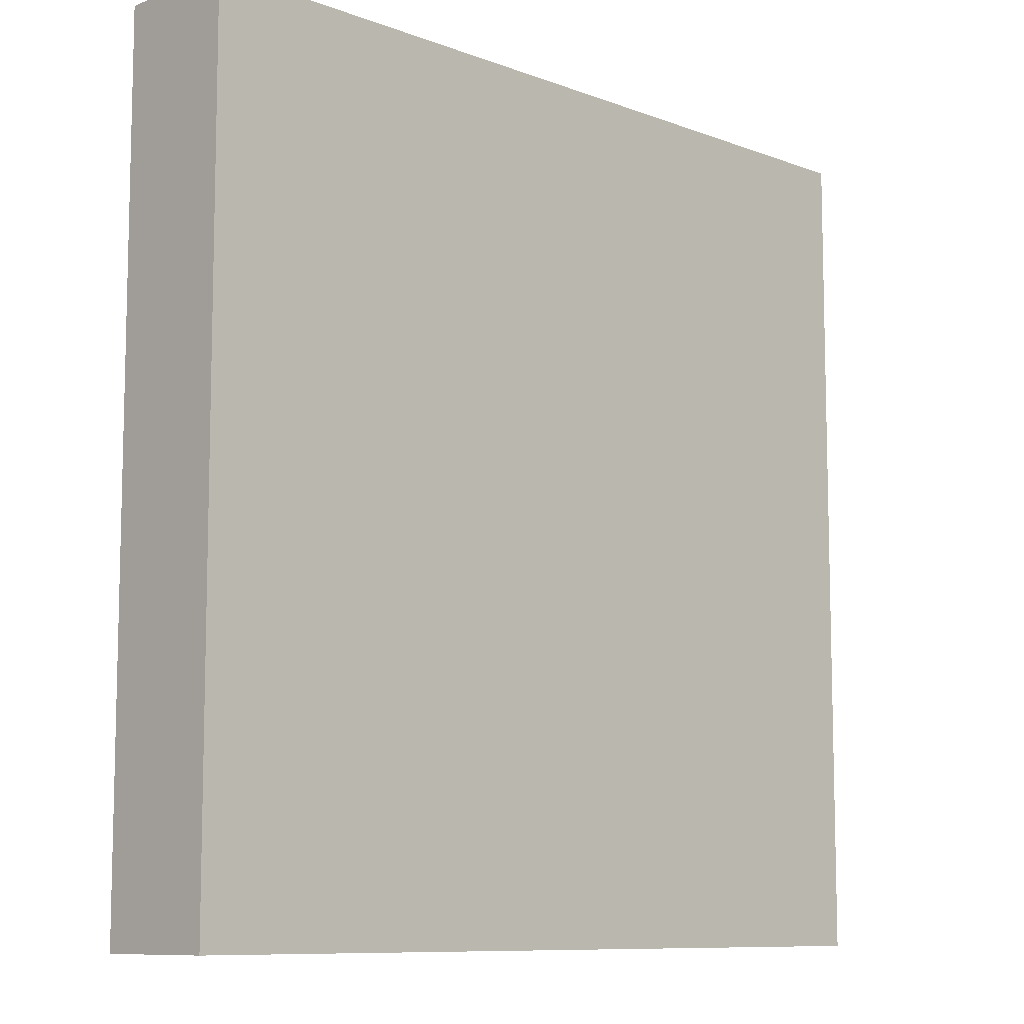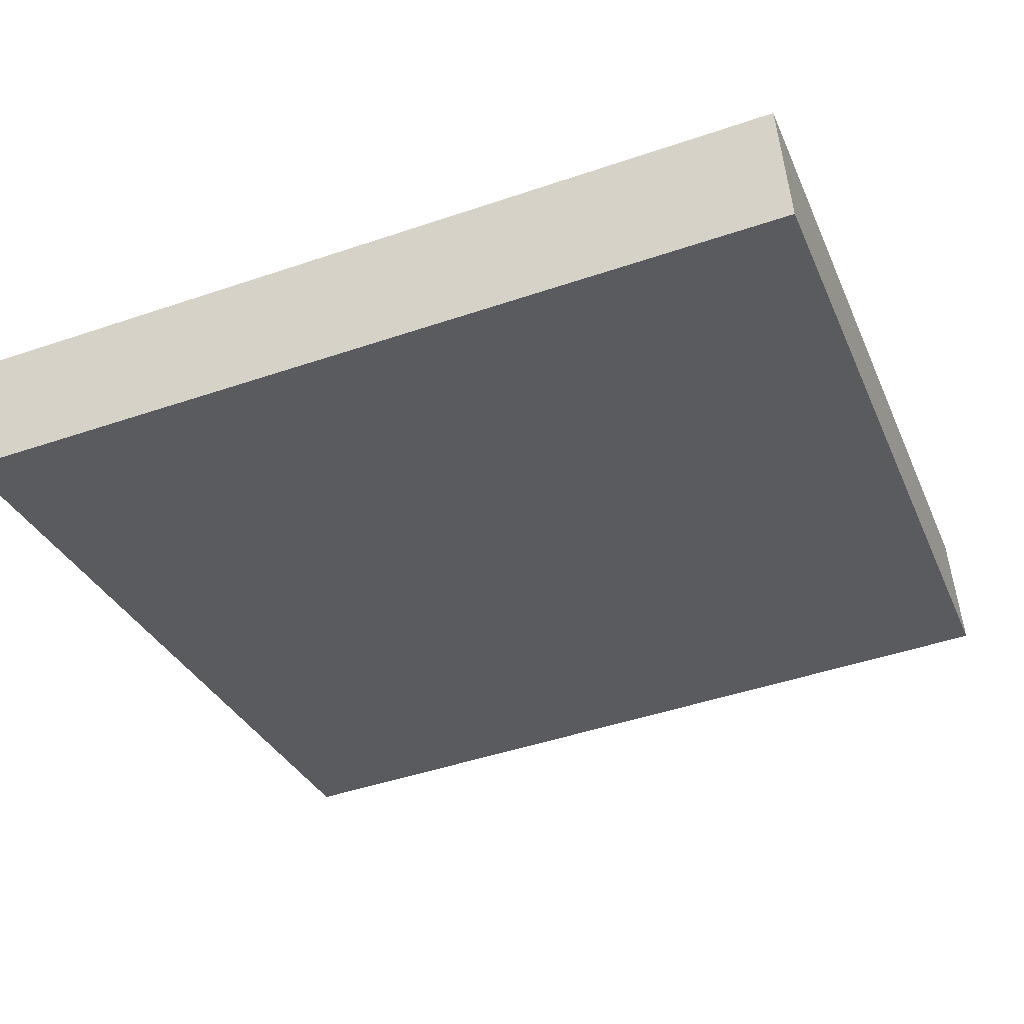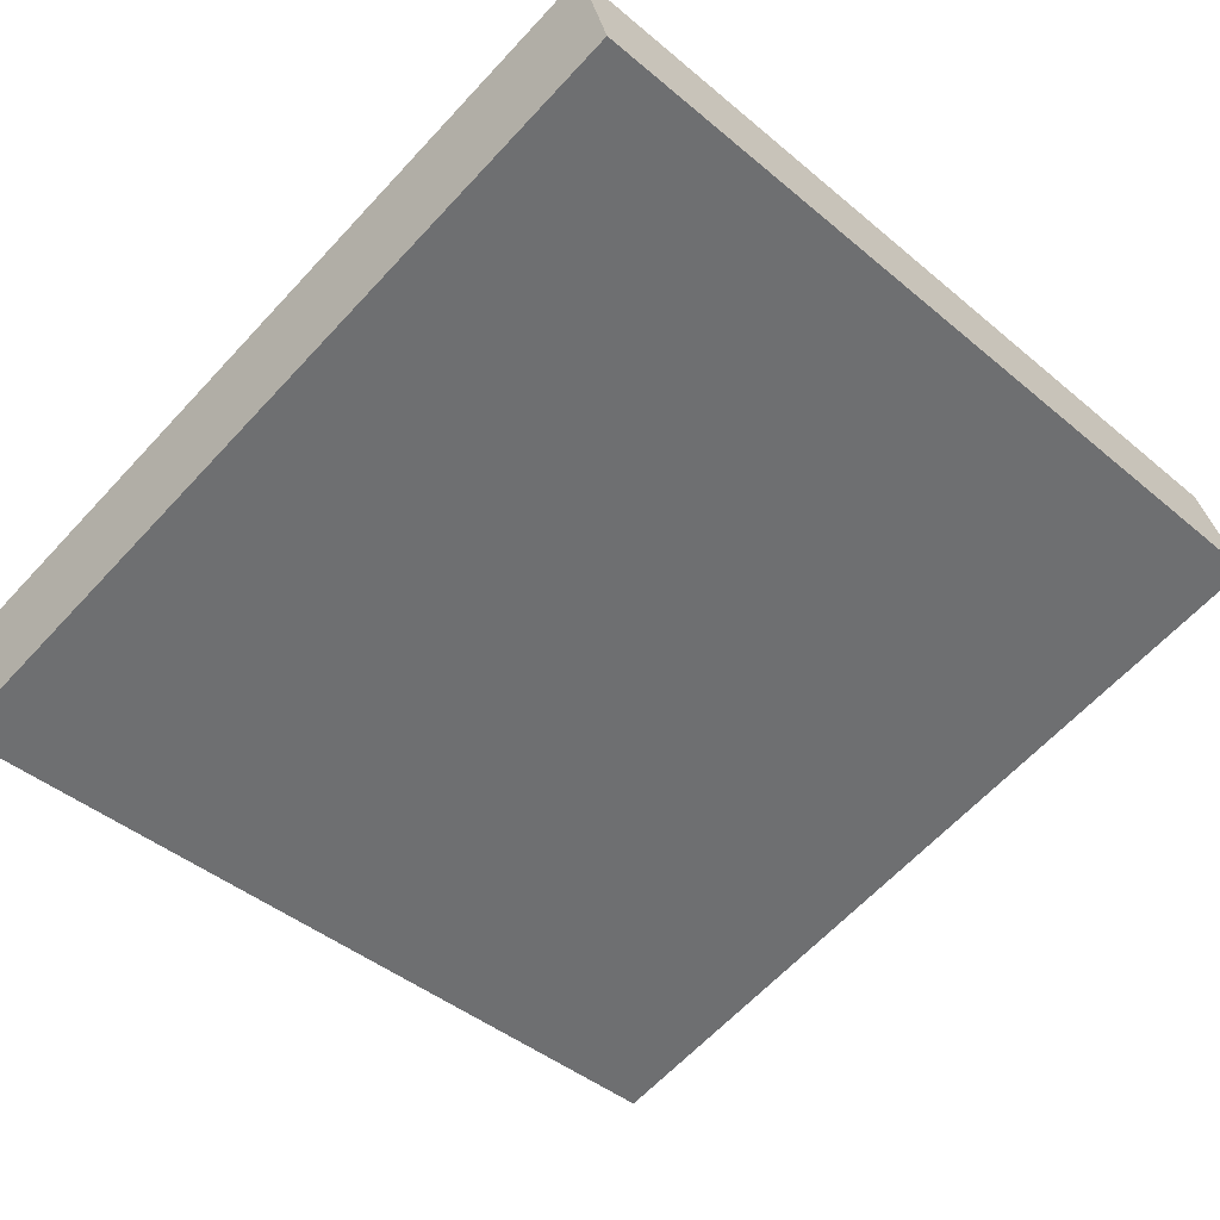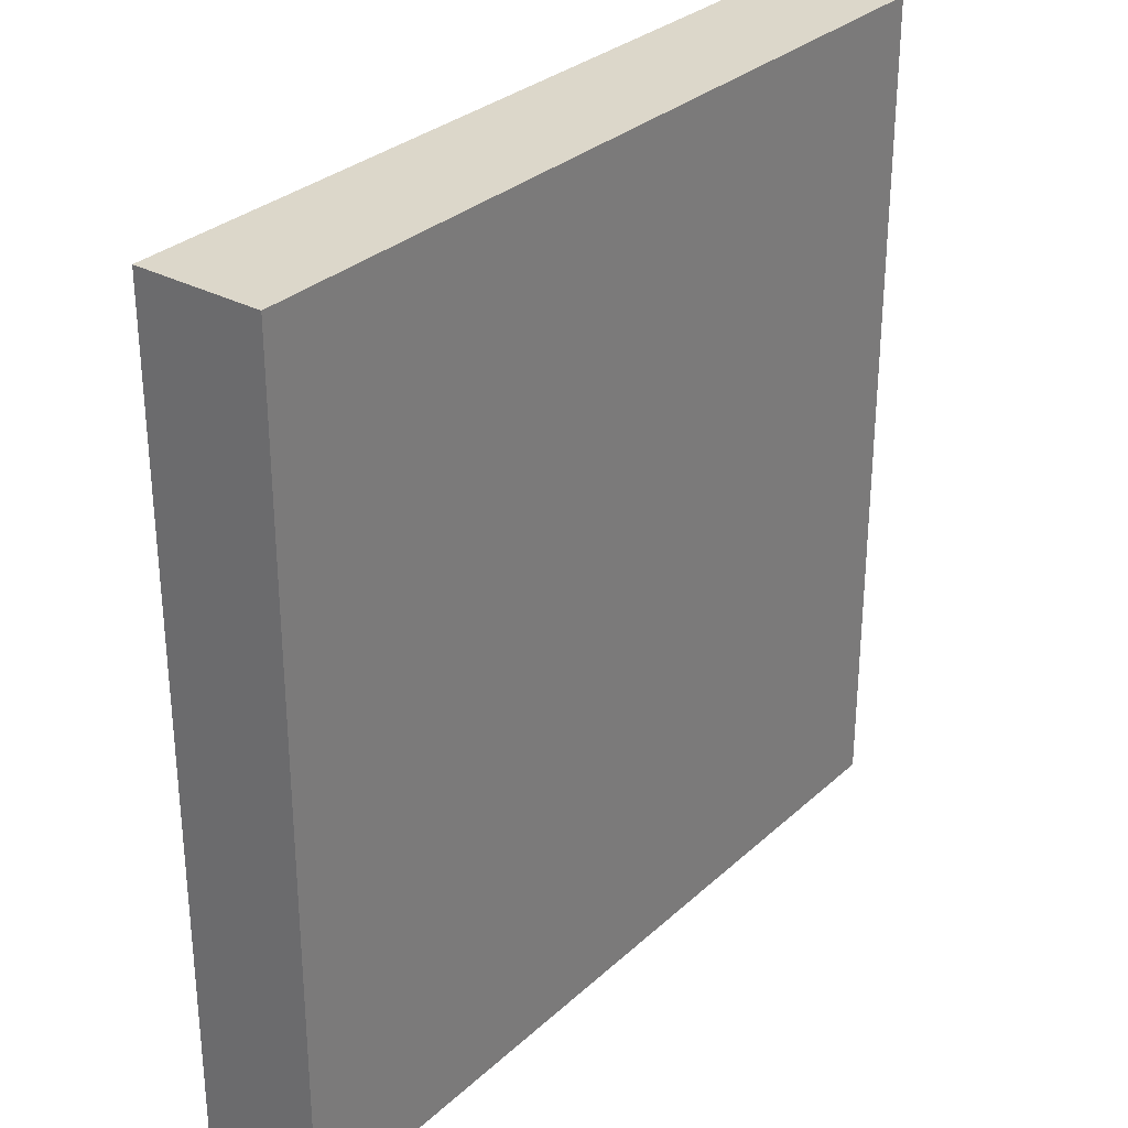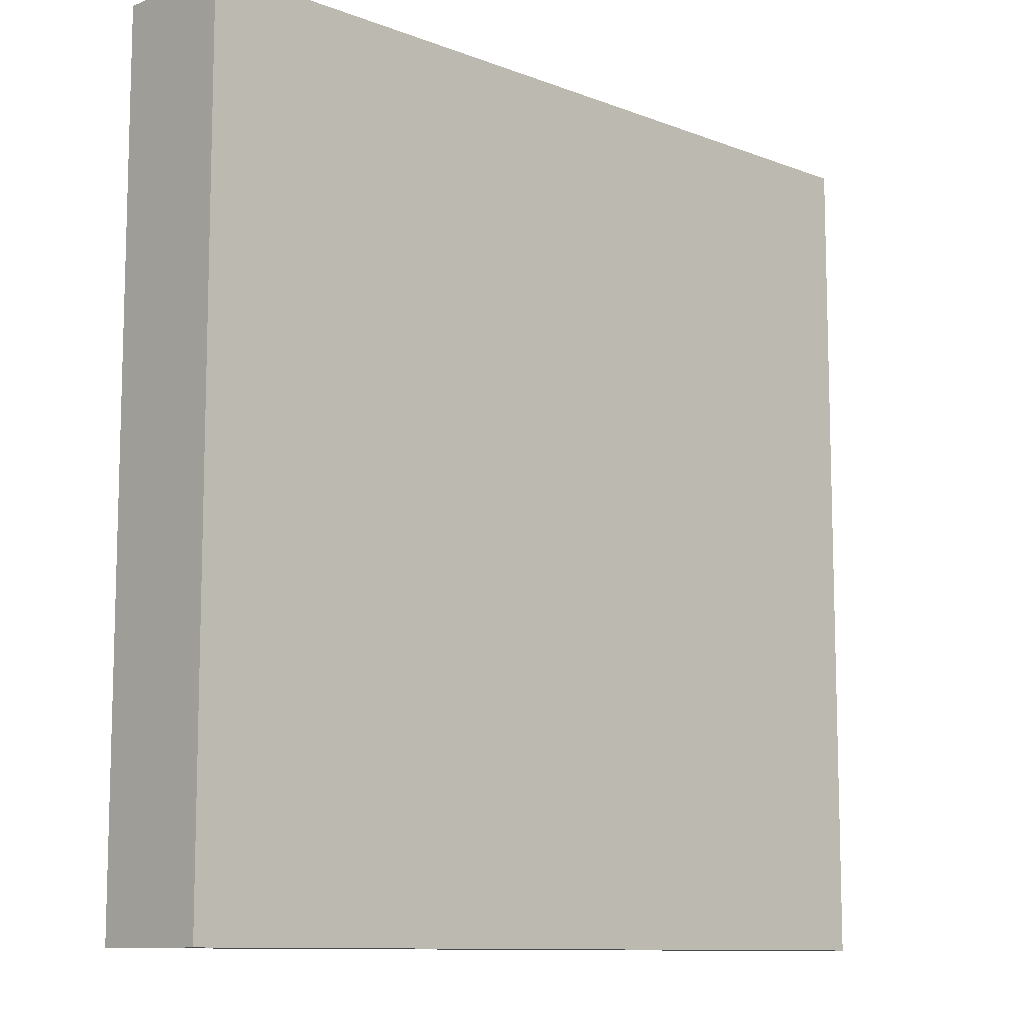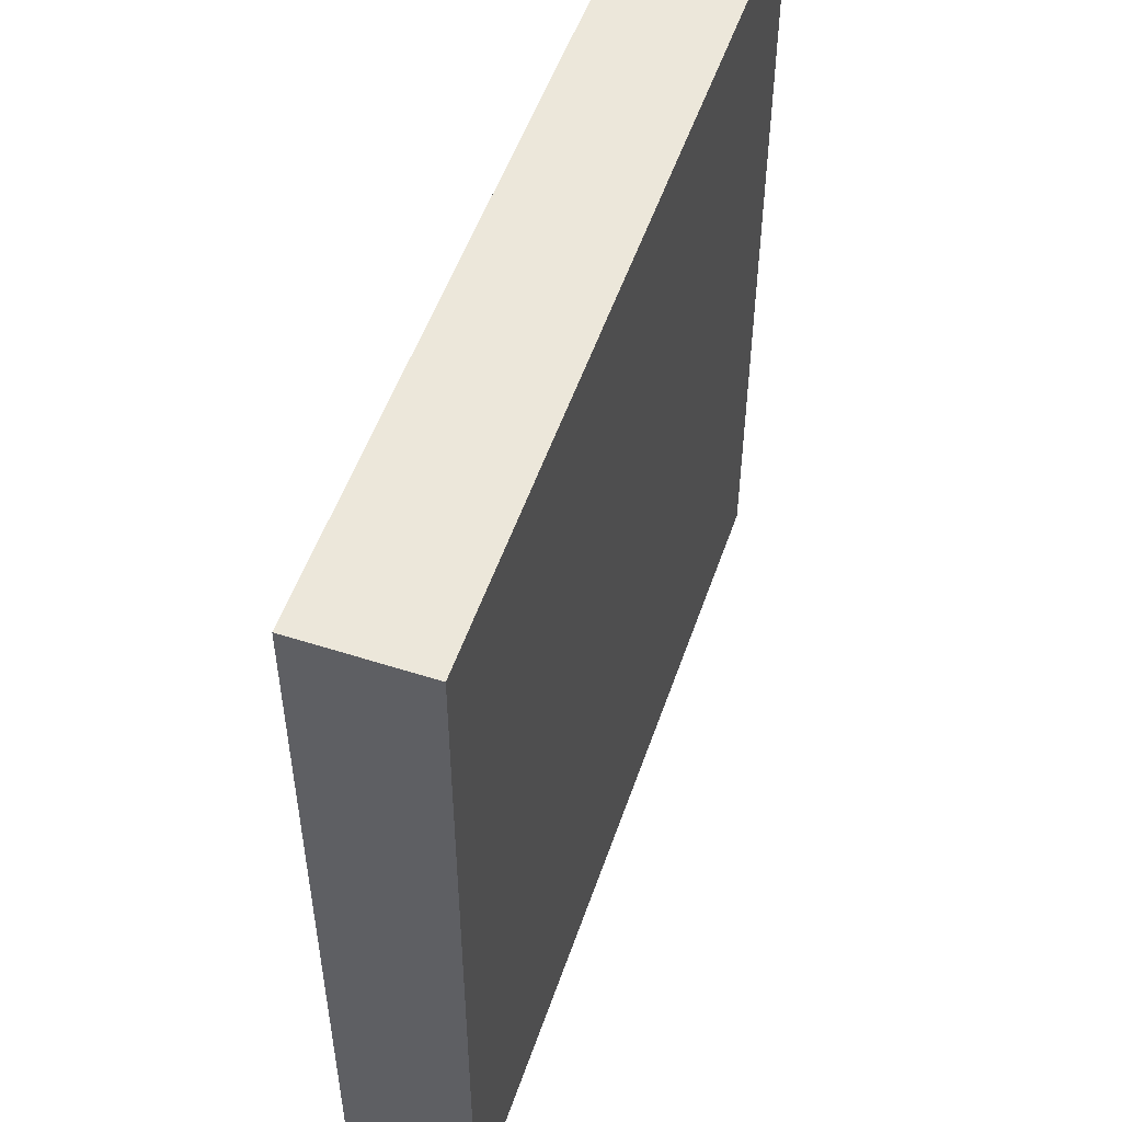
<metadata>
{"format":"obj","ext":"obj","renderer":"f3d","projection":"perspective","resolution":1024,"background":"white","views":[{"elev":-9.3,"azim":-30.7,"up":"+Z"},{"elev":-46.8,"azim":-68.9,"up":"+Y"},{"elev":-63.9,"azim":-42.8,"up":"+Y"},{"elev":30.5,"azim":142.2,"up":"+Z"},{"elev":-10.4,"azim":-29.9,"up":"+Z"},{"elev":53.1,"azim":123.3,"up":"+Z"}]}
</metadata>
<code>
v 26.35 14.4 -4.696
v 26.35 14.4 4.696
v 26.69 13.08 -4.696
v 26.69 13.08 4.696
v 35.45 16.75 -4.696
v 35.45 16.75 4.696
v 35.79 15.39 -4.696
v 35.79 15.39 4.696
f 1 3 4
f 4 2 1
f 5 6 8
f 8 7 5
f 1 2 6
f 6 5 1
f 3 7 8
f 8 4 3
f 1 5 7
f 7 3 1
f 2 4 8
f 8 6 2

</code>
